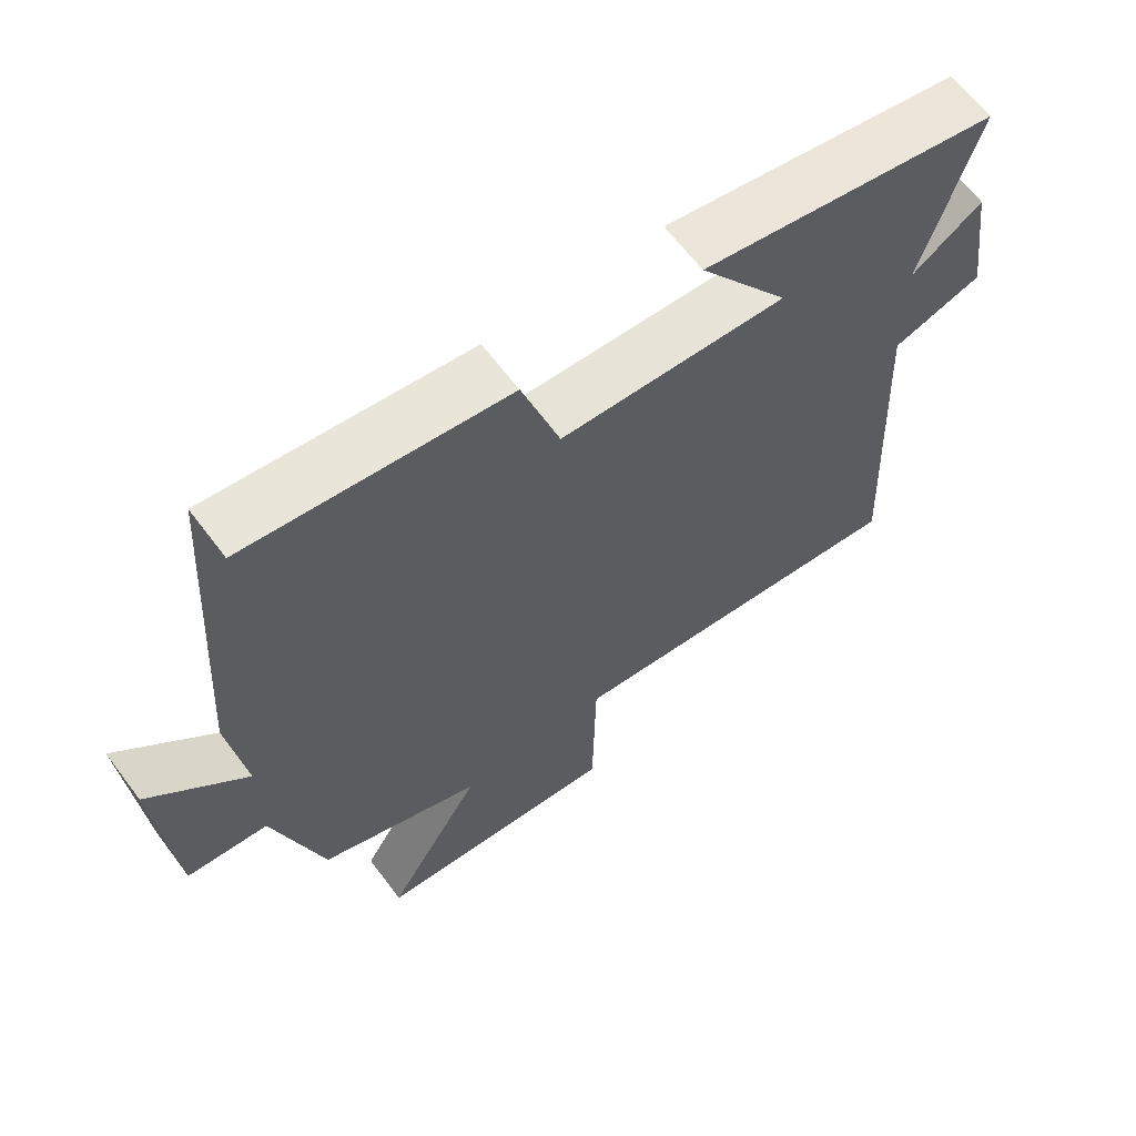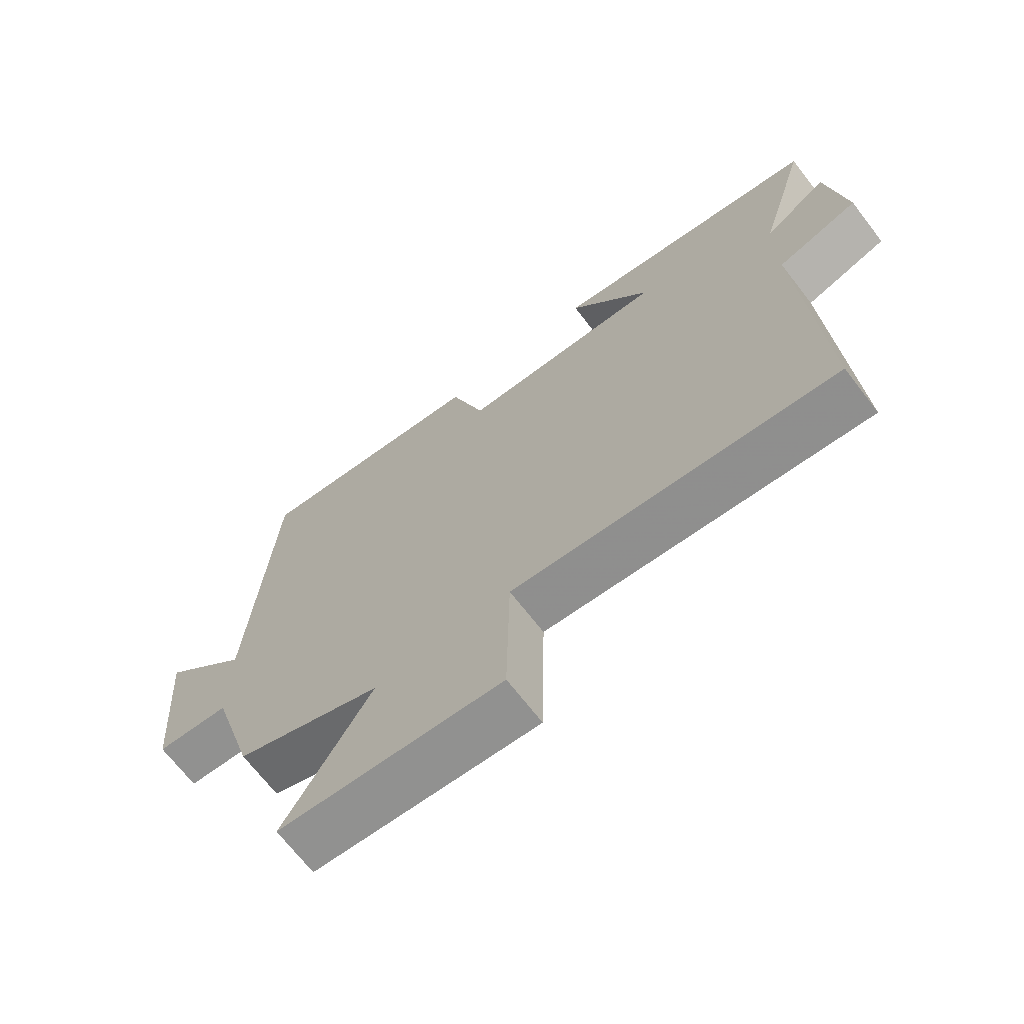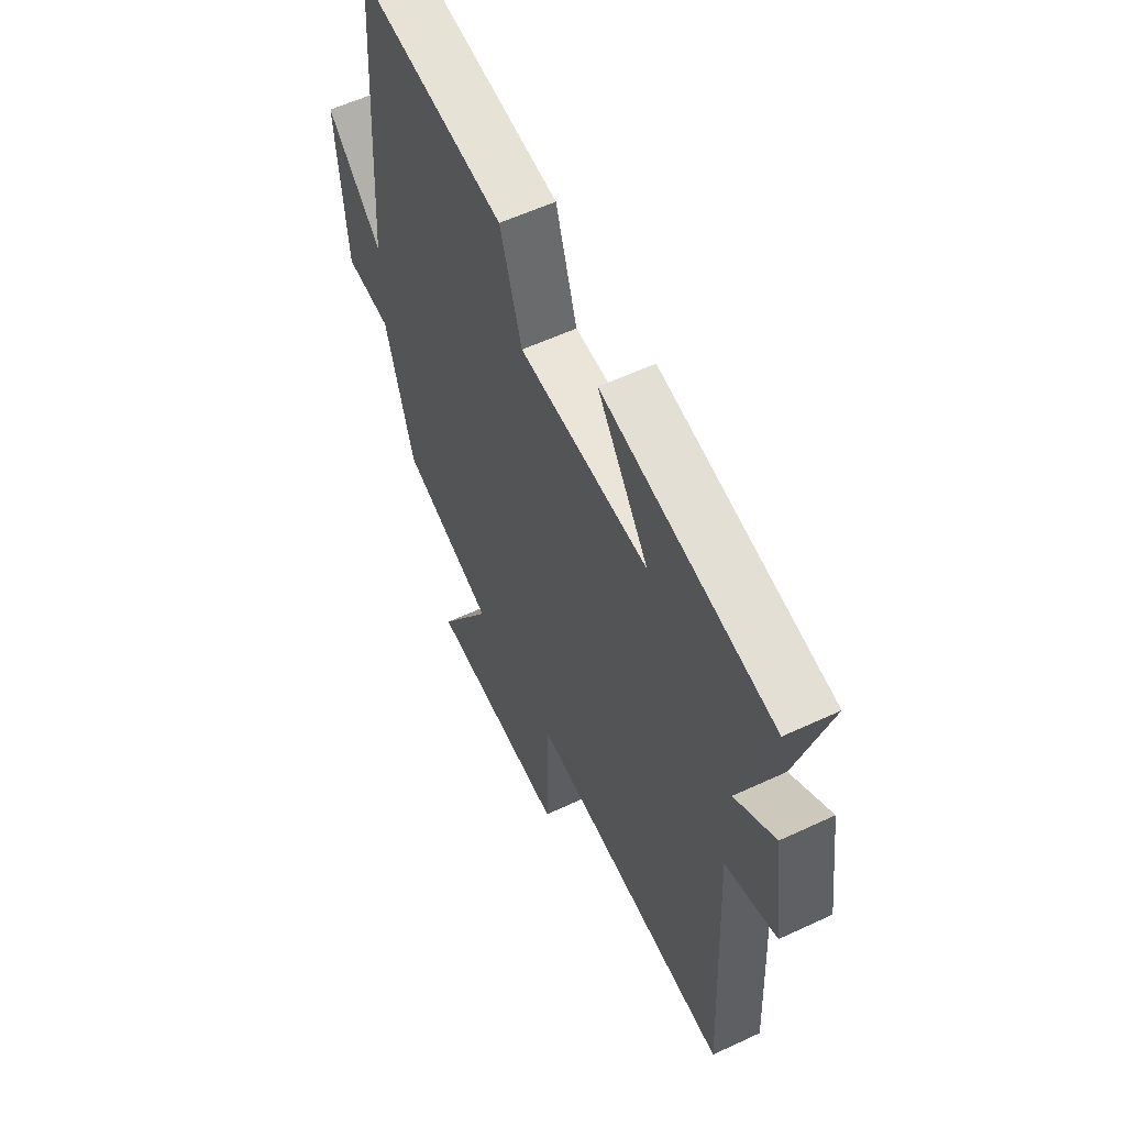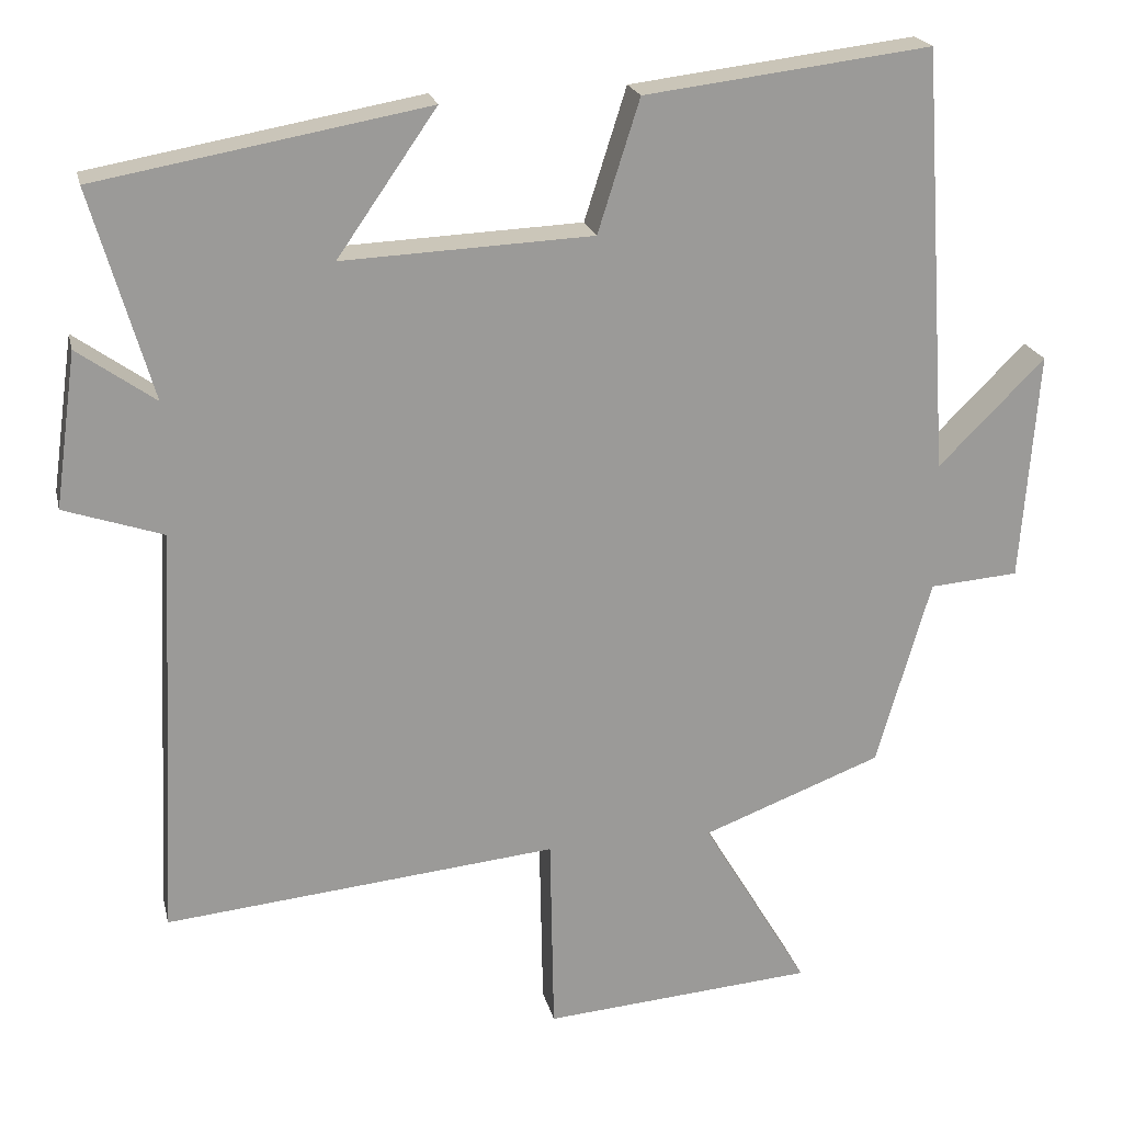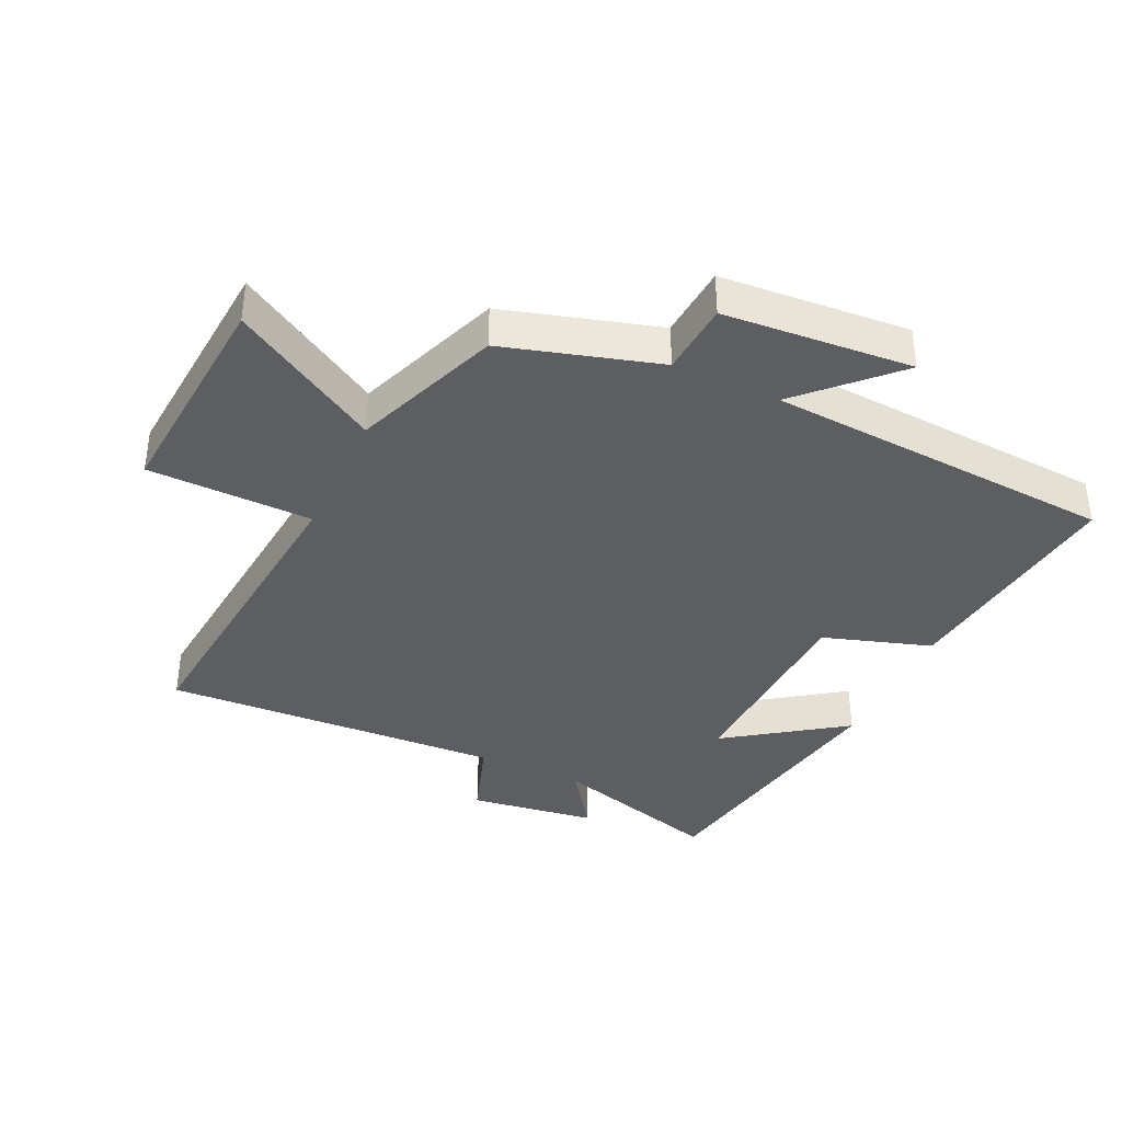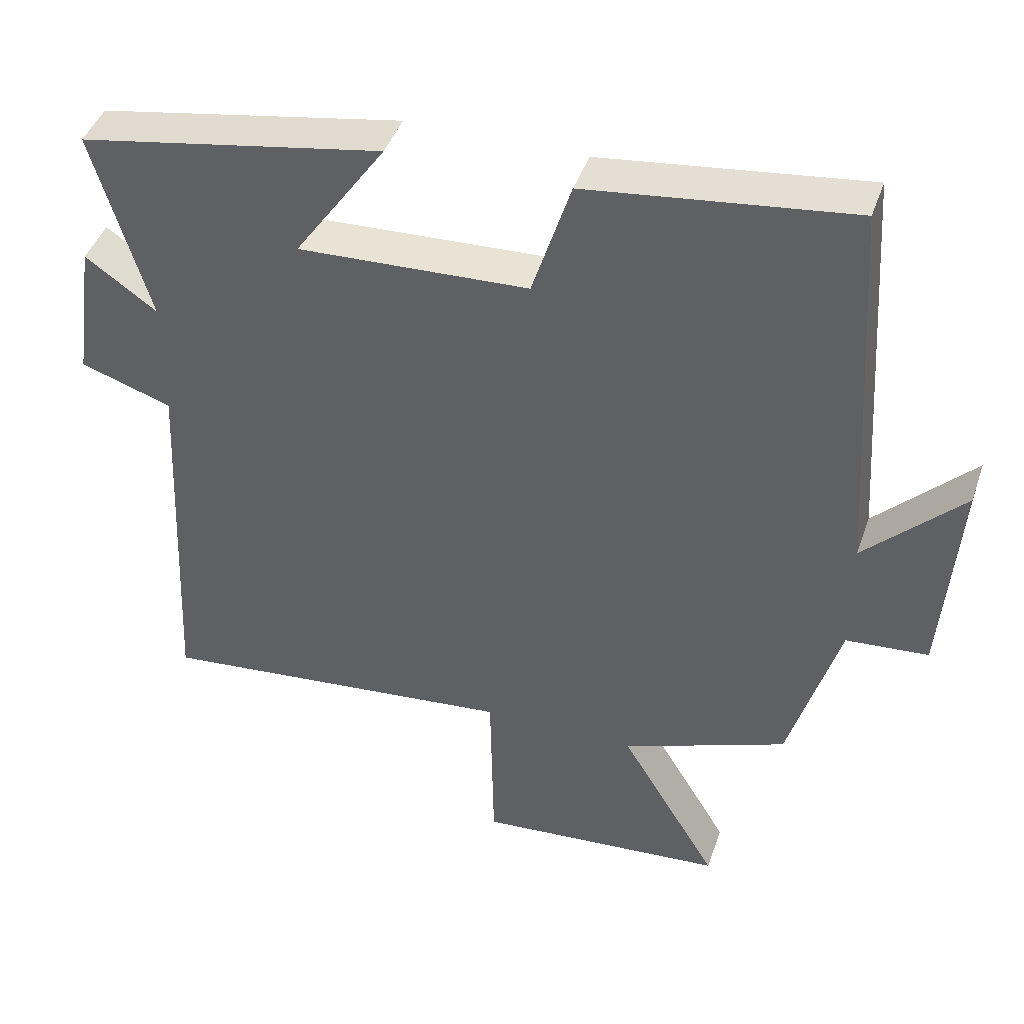
<metadata>
{"format":"obj","ext":"obj","renderer":"f3d","projection":"perspective","resolution":1024,"background":"white","views":[{"elev":64.2,"azim":-36.9,"up":"+Z"},{"elev":-69.2,"azim":37.7,"up":"+Z"},{"elev":58.0,"azim":64.2,"up":"+Z"},{"elev":20.8,"azim":167.4,"up":"+Z"},{"elev":-38.2,"azim":-114.9,"up":"+Y"},{"elev":43.5,"azim":-161.6,"up":"+Z"}]}
</metadata>
<code>
v 0.526 0.07 -0.55
v 0.019 0.07 -0.5
v 0.014 0.07 -0.758
v -0.336 0.07 -0.73
v -0.199 0.07 -0.5
v -0.43 0.07 -0.412
v -0.5 0.07 -0.17
v -0.615 0.07 -0.161
v -0.637 0.07 0.135
v -0.5 0.07 -0.002
v -0.464 0.07 0.545
v -0.095 0.07 0.5
v -0.041 0.07 0.33
v 0.281 0.07 0.316
v 0.153 0.07 0.5
v 0.578 0.07 0.424
v 0.5 0.07 0.155
v 0.6 0.07 0.226
v 0.628 0.07 0.026
v 0.5 0.07 -0.017
v 0.526 0 -0.55
v 0.019 0 -0.5
v 0.014 0 -0.758
v -0.336 0 -0.73
v -0.199 0 -0.5
v -0.43 0 -0.412
v -0.5 0 -0.17
v -0.615 0 -0.161
v -0.637 0 0.135
v -0.5 0 -0.002
v -0.464 0 0.545
v -0.095 0 0.5
v -0.041 0 0.33
v 0.281 0 0.316
v 0.153 0 0.5
v 0.578 0 0.424
v 0.5 0 0.155
v 0.6 0 0.226
v 0.628 0 0.026
v 0.5 0 -0.017
f 17 18 19 20
f 14 15 16 17
f 13 14 17 20
f 10 11 12 13
f 20 1 2
f 13 20 2
f 10 13 2
f 7 8 9 10
f 7 10 2
f 6 7 2
f 5 6 2
f 2 3 4 5
f 40 39 38 37
f 37 36 35 34
f 40 37 34 33
f 33 32 31 30
f 22 21 40
f 22 40 33
f 22 33 30
f 30 29 28 27
f 22 30 27
f 22 27 26
f 22 26 25
f 25 24 23 22
f 1 21 22 2
f 2 22 23 3
f 3 23 24 4
f 4 24 25 5
f 5 25 26 6
f 6 26 27 7
f 7 27 28 8
f 8 28 29 9
f 9 29 30 10
f 10 30 31 11
f 11 31 32 12
f 12 32 33 13
f 13 33 34 14
f 14 34 35 15
f 15 35 36 16
f 16 36 37 17
f 17 37 38 18
f 18 38 39 19
f 19 39 40 20
f 20 40 21 1

</code>
